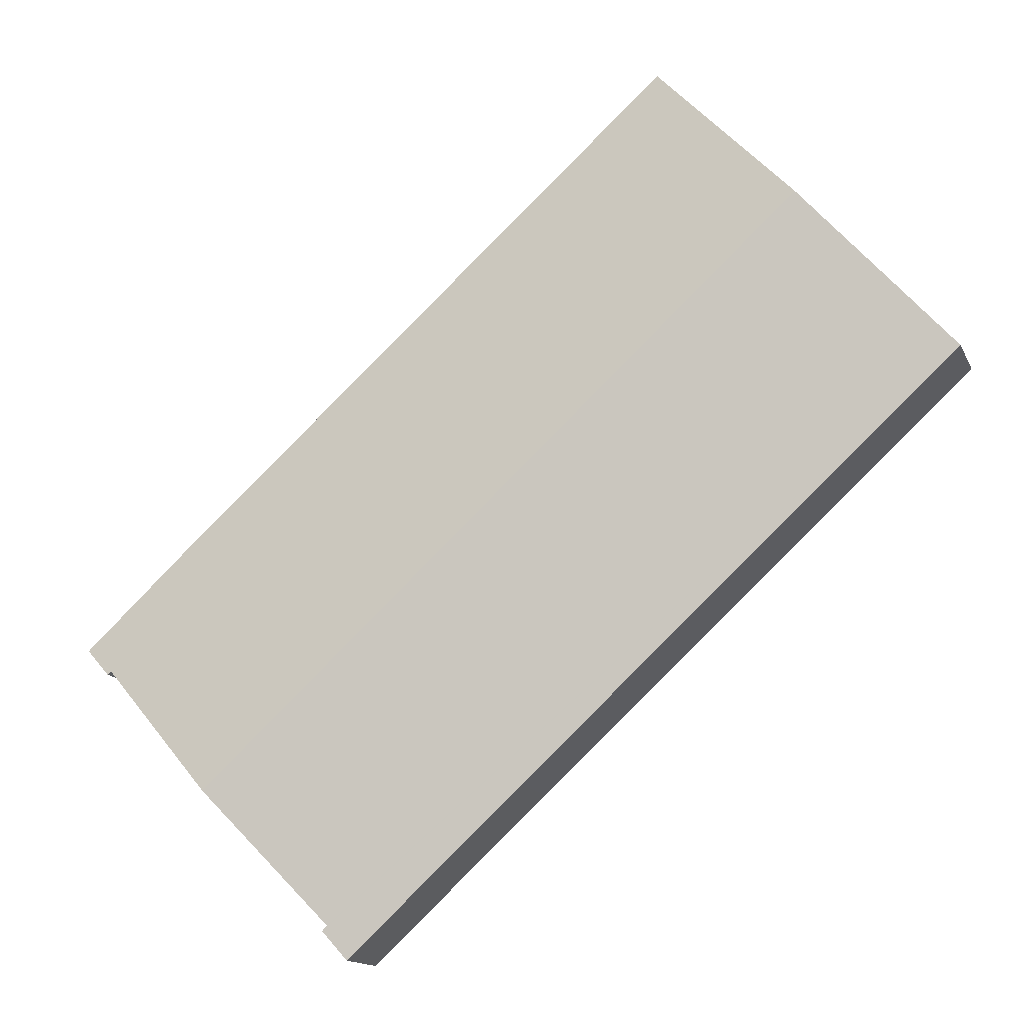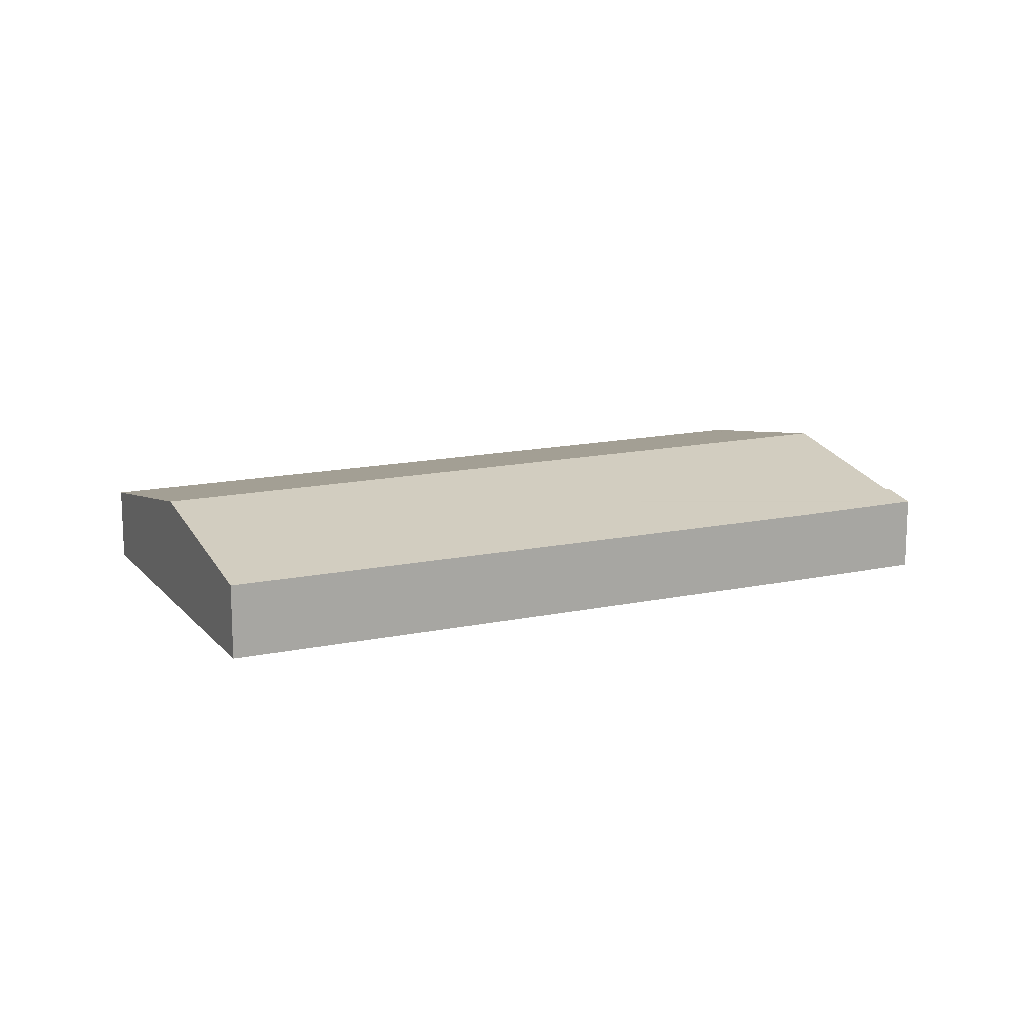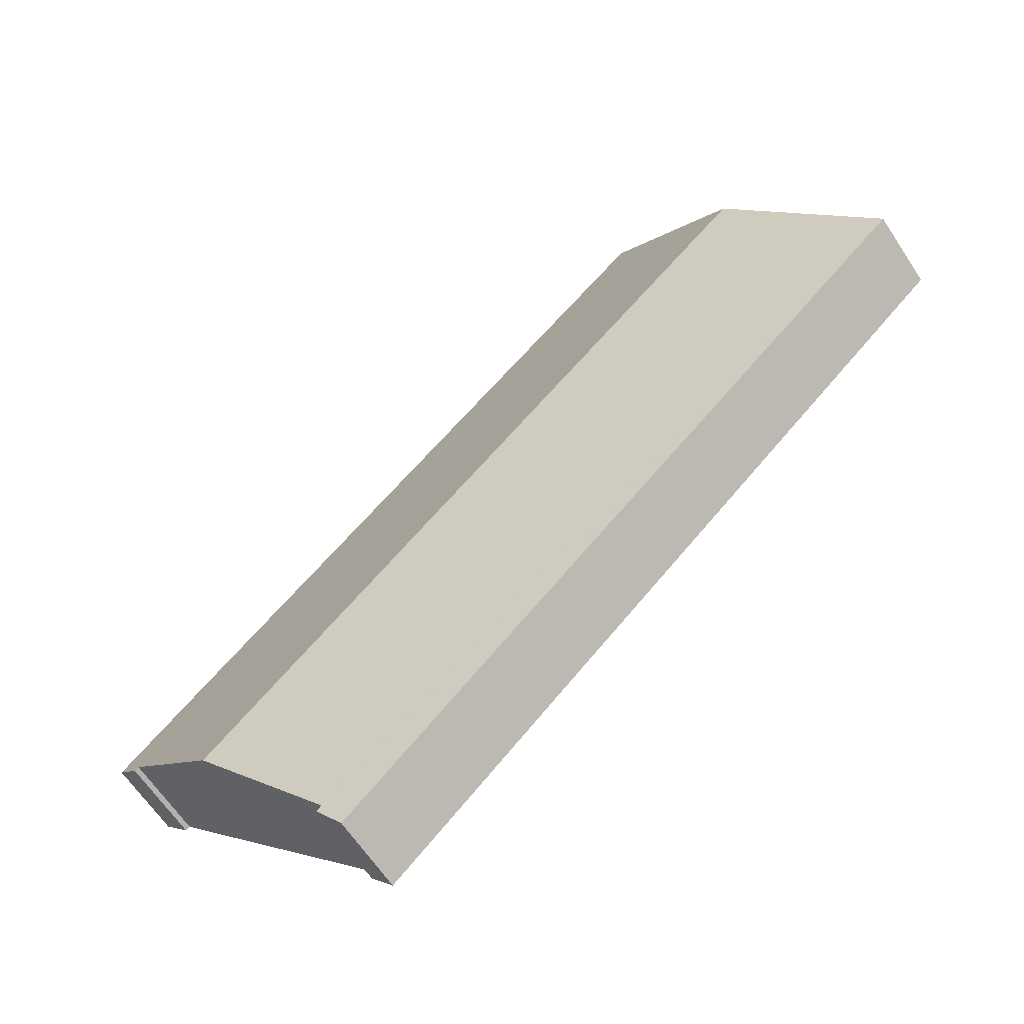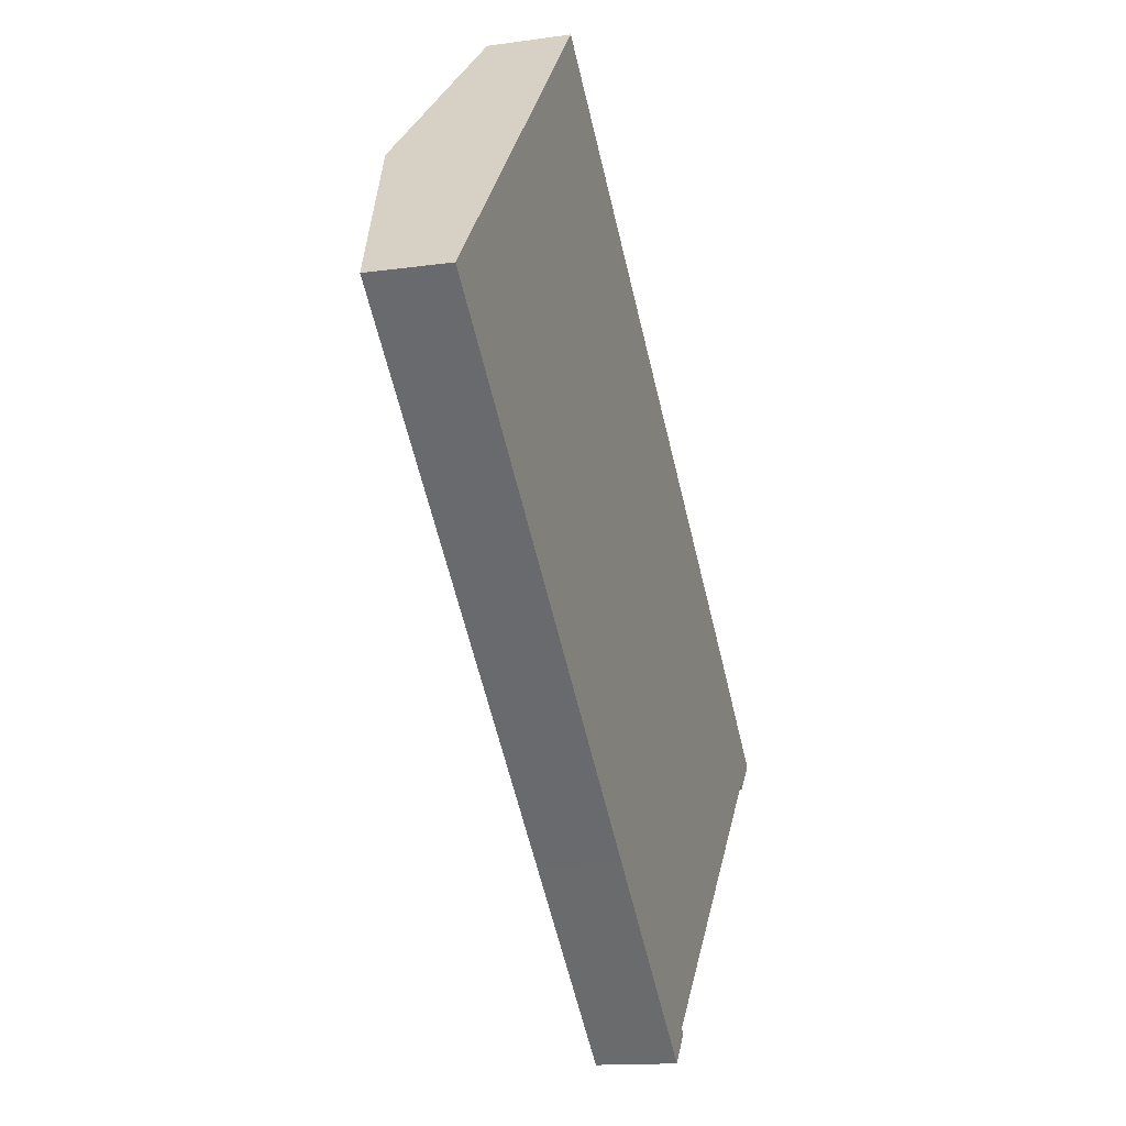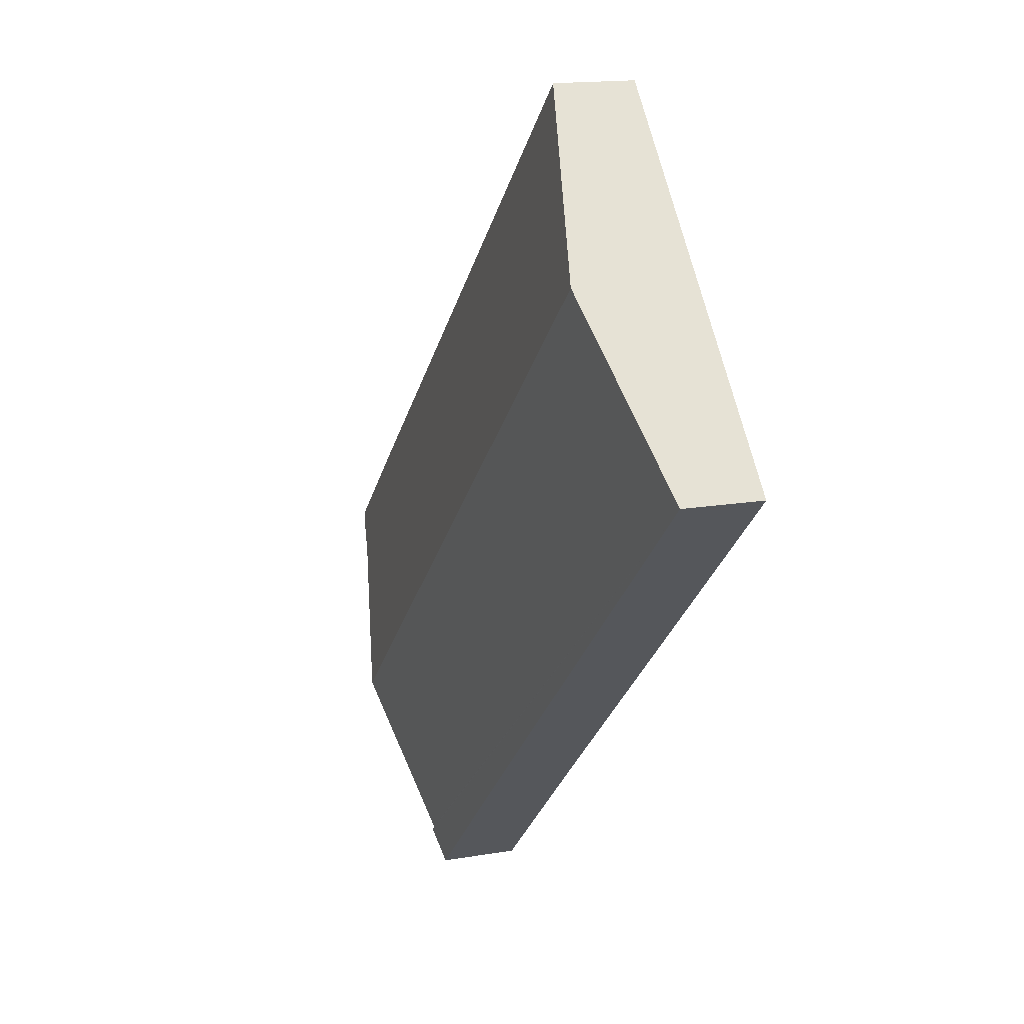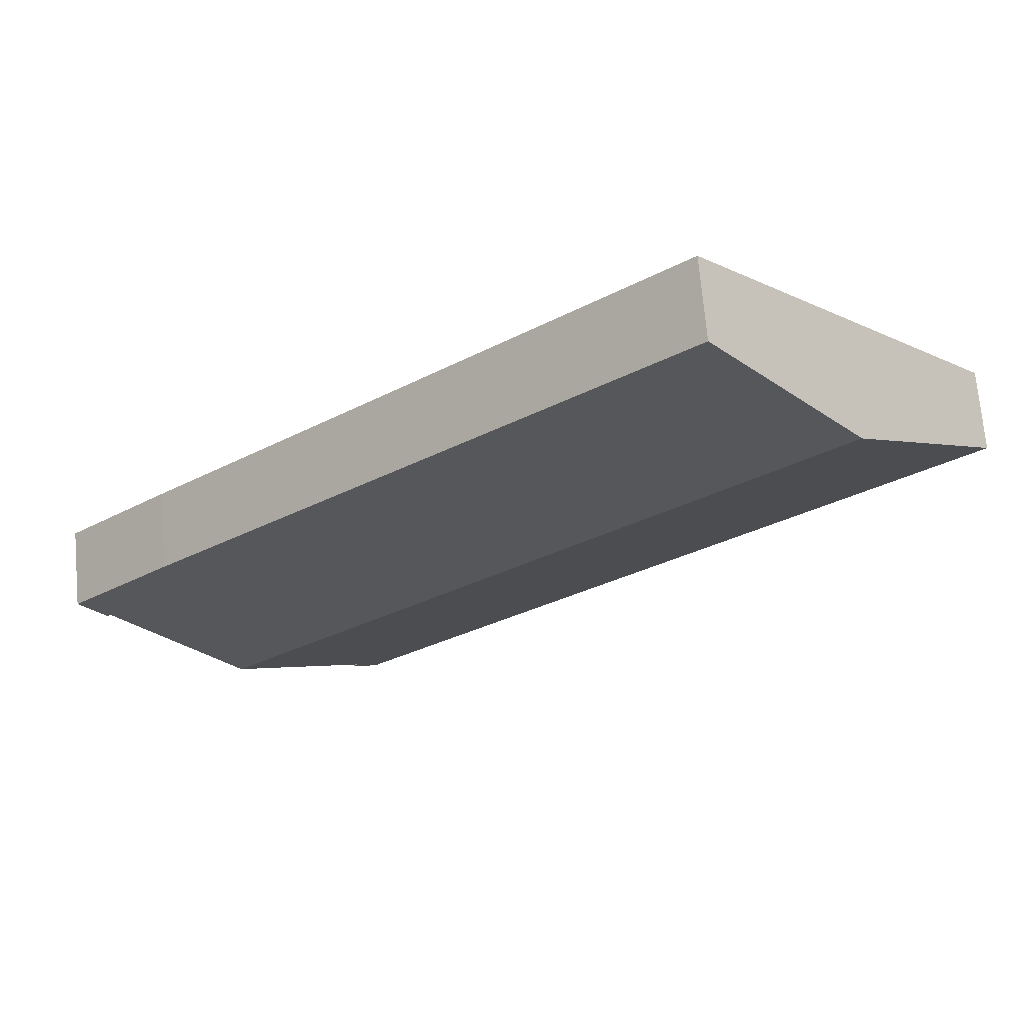
<metadata>
{"format":"obj","ext":"obj","renderer":"f3d","projection":"perspective","resolution":1024,"background":"white","views":[{"elev":-14.4,"azim":-162.2,"up":"+Z"},{"elev":14.7,"azim":17.5,"up":"+Y"},{"elev":-62.8,"azim":-146.8,"up":"+Z"},{"elev":-13.9,"azim":-72.4,"up":"+Z"},{"elev":15.6,"azim":-110.0,"up":"+Z"},{"elev":70.5,"azim":174.9,"up":"+Z"}]}
</metadata>
<code>
v  6.352 5.043 6.883
v  37.8 3.651 -11.46
v  32.58 5.043 -17.13
v  39.12 3.35 -10.4
v  39.02 3.35 -10.3
v  34.69 3.341 -6.274
v  12.59 3.382 13.65
v  37.9 3.648 -11.51
v  37.99 3.644 -11.57
v  27.33 3.644 -22.83
v  0 3.352 2.053e-16
v  27.39 3.643 -22.9
v  27.54 3.639 -23.05
v  18.88 3.357 -17.25
v  26.3 3.352 -24.08
v  26.52 3.352 -24.28
v  0 0 0
v  6.352 -4.215e-16 6.883
v  12.59 -8.356e-16 13.65
v  34.69 3.842e-16 -6.274
v  39.02 6.308e-16 -10.3
v  39.12 6.366e-16 -10.4
v  27.33 1.398e-15 -22.83
v  27.54 1.412e-15 -23.05
v  27.39 1.402e-15 -22.9
v  37.99 7.085e-16 -11.57
v  37.8 7.015e-16 -11.46
v  32.58 1.049e-15 -17.13
v  26.52 1.487e-15 -24.28
v  37.9 7.05e-16 -11.51
v  26.3 1.474e-15 -24.08
v  18.88 1.056e-15 -17.25
g defaultobject
f 1 2 3
f 2 1 4
f 4 1 5
f 5 1 6
f 6 1 7
f 8 4 9
f 4 8 2
f 10 1 3
f 1 10 11
f 11 10 12
f 11 12 13
f 11 13 14
f 14 13 15
f 15 13 16
f 17 1 11
f 1 17 18
f 1 18 7
f 7 18 19
f 19 6 7
f 6 19 20
f 6 20 5
f 5 20 21
f 5 21 4
f 4 21 22
f 23 12 10
f 12 23 13
f 13 23 24
f 24 23 25
f 4 26 9
f 26 4 22
f 27 3 2
f 3 27 28
f 3 28 10
f 10 28 23
f 24 16 13
f 16 24 29
f 9 2 8
f 2 9 27
f 27 9 26
f 27 26 30
f 29 15 16
f 15 29 14
f 14 29 31
f 14 31 32
f 14 32 11
f 11 32 17
f 32 18 17
f 18 32 31
f 18 31 29
f 18 29 23
f 23 29 24
f 23 24 25
f 18 23 28
f 18 28 19
f 19 28 27
f 19 27 30
f 19 30 26
f 19 26 22
f 19 22 20
f 20 22 21

</code>
